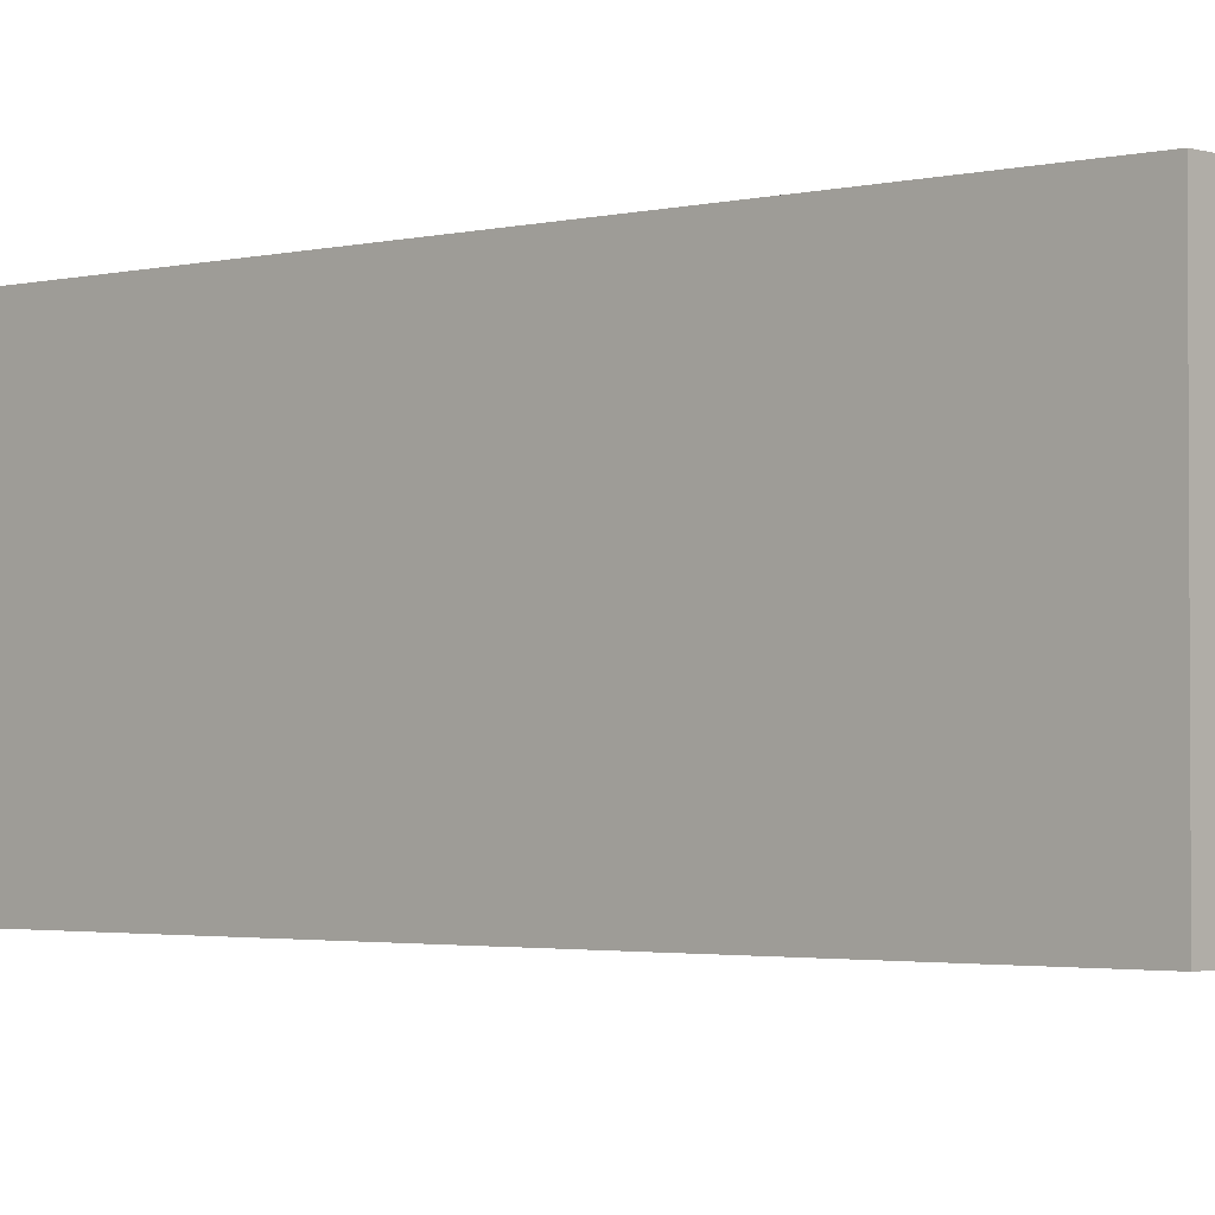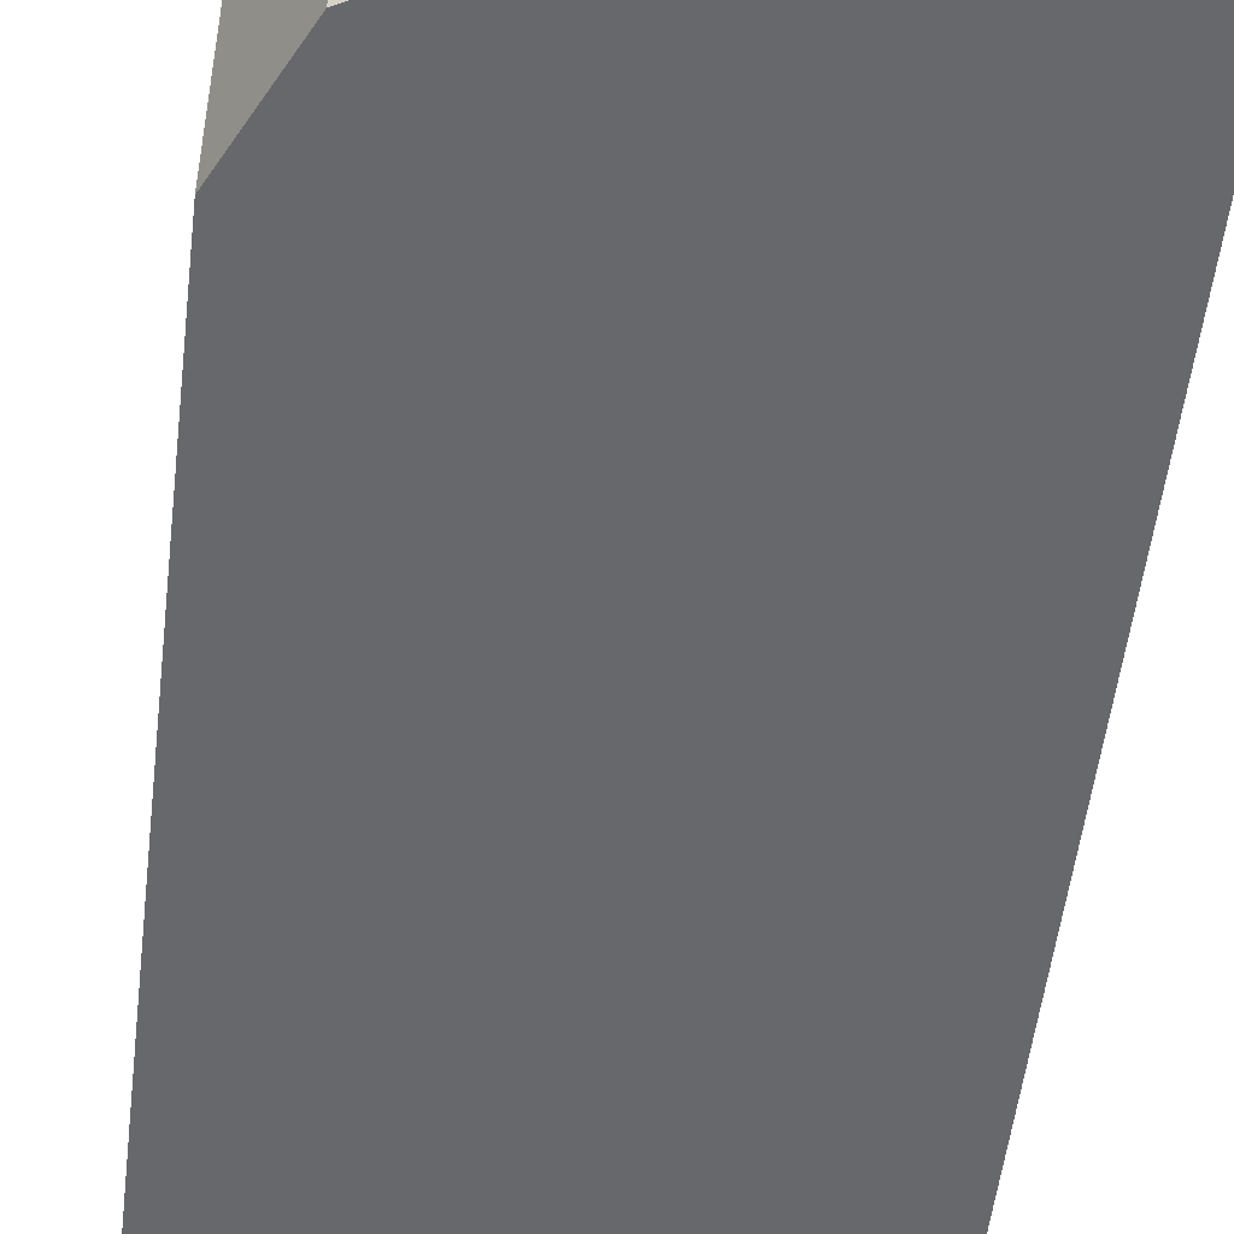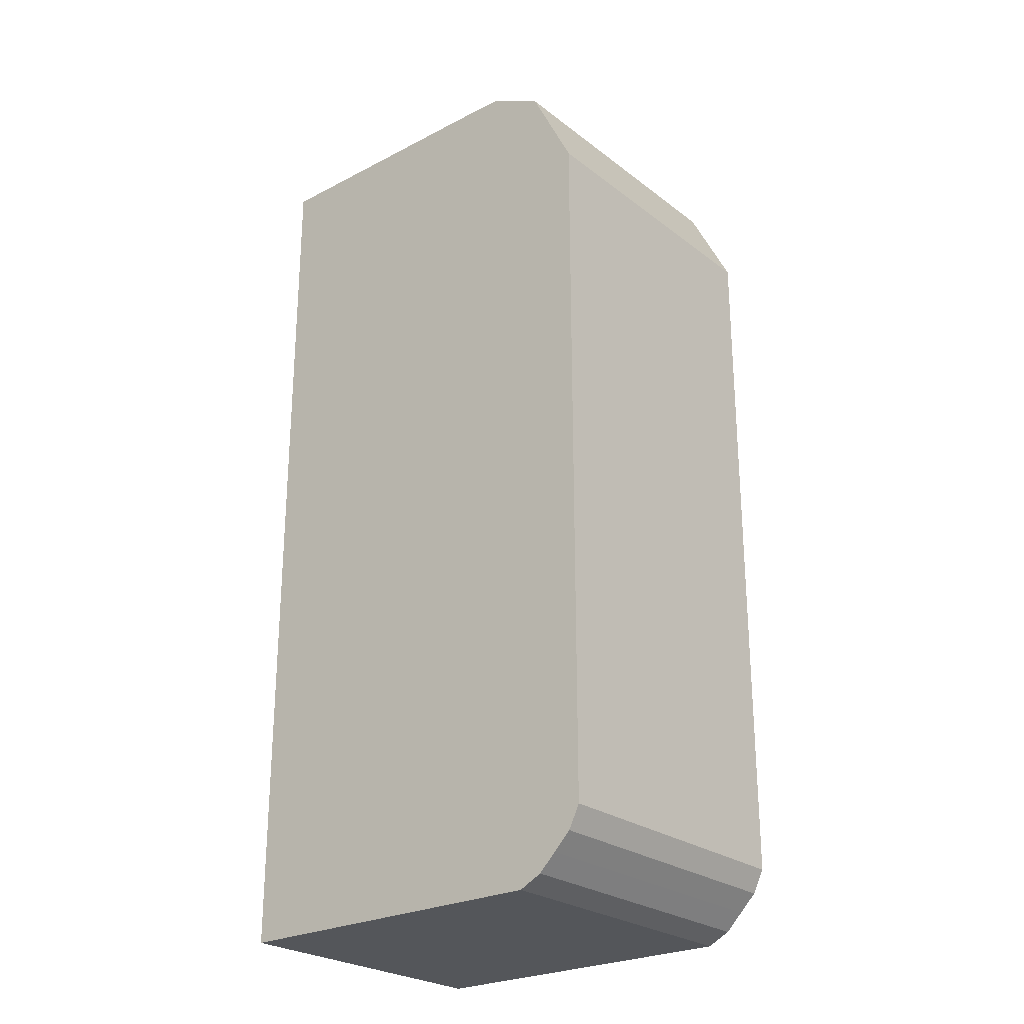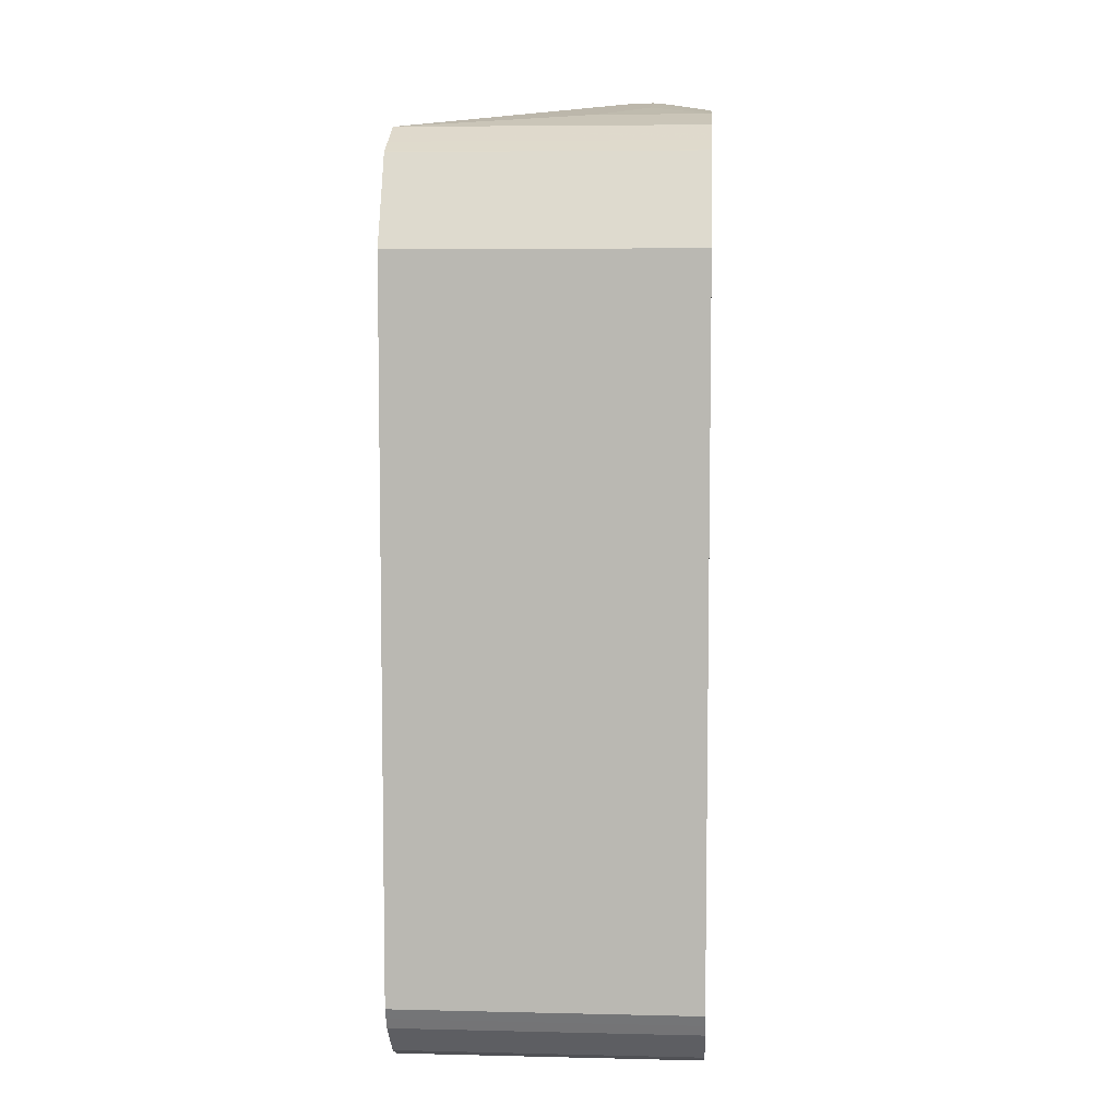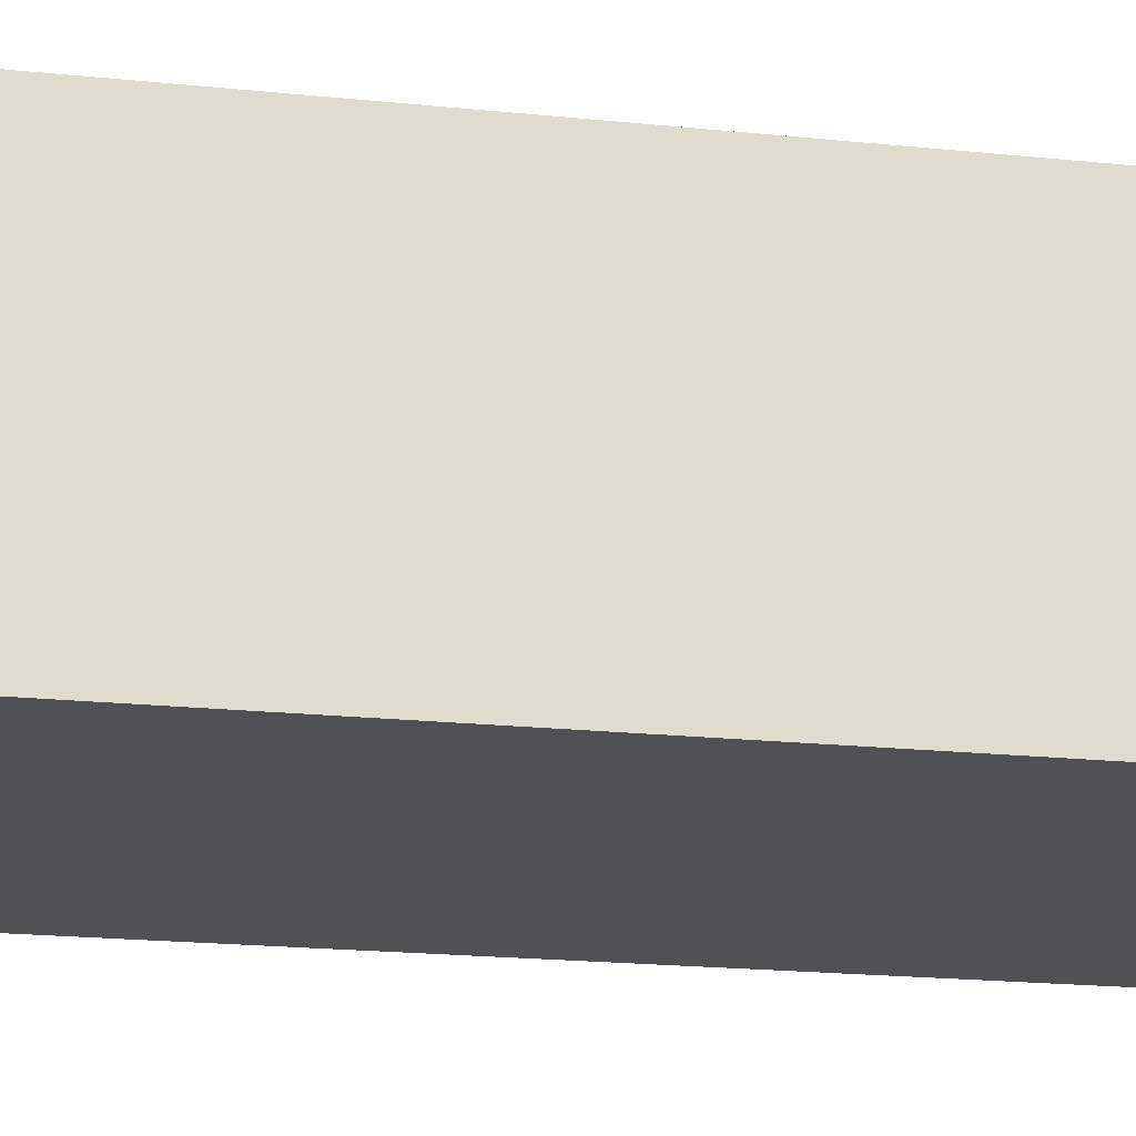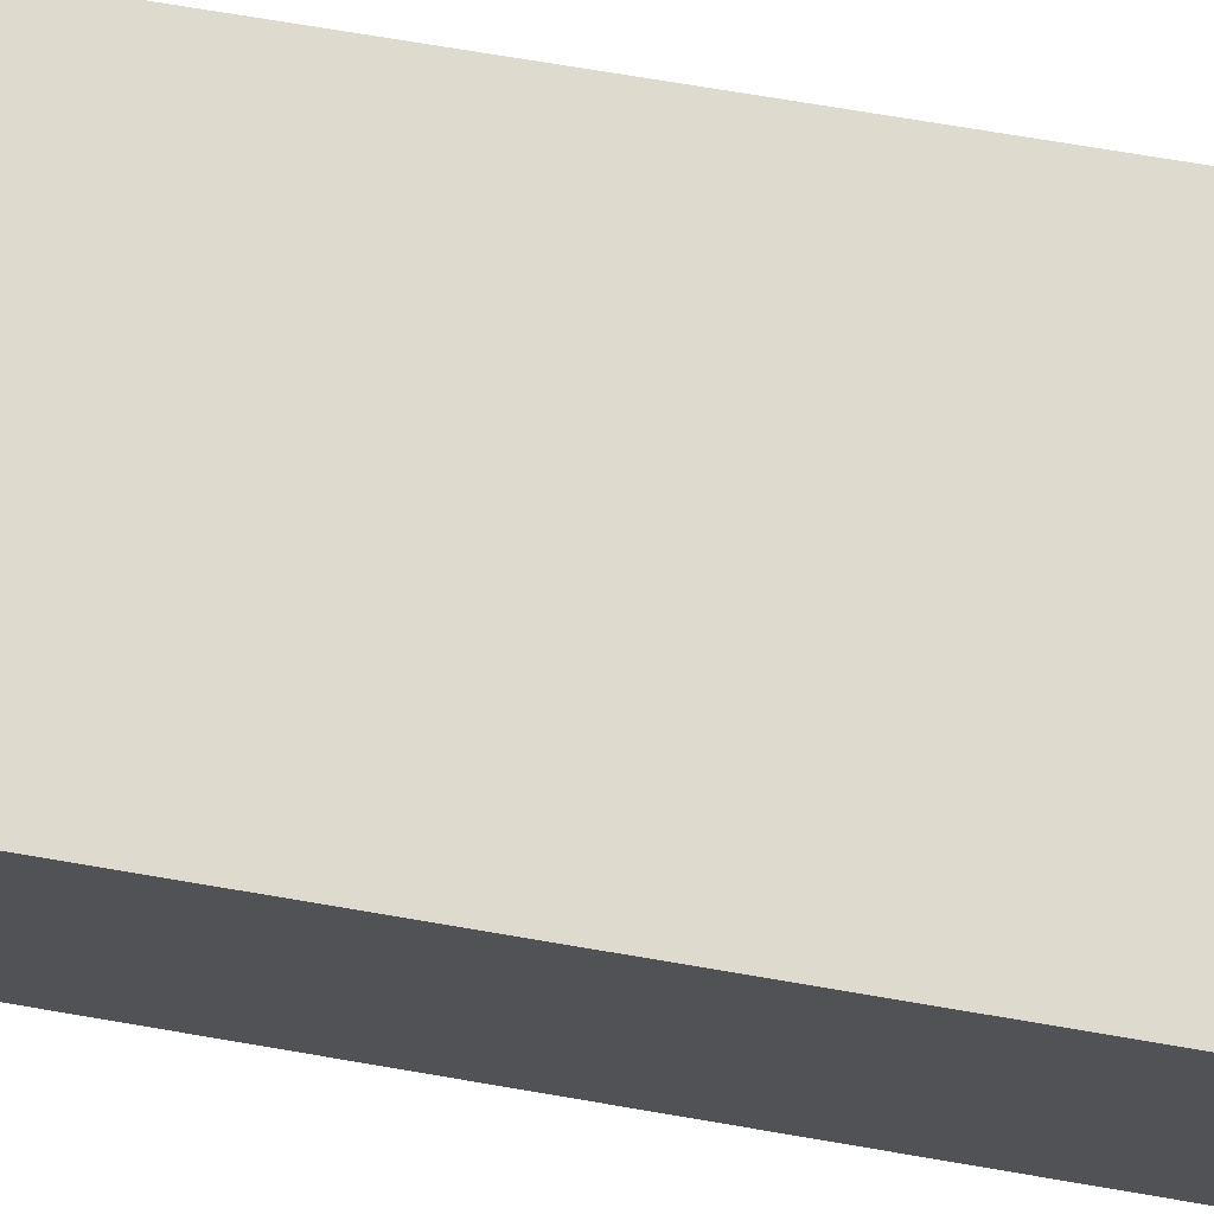
<metadata>
{"format":"obj","ext":"obj","renderer":"f3d","projection":"perspective","resolution":1024,"background":"white","views":[{"elev":-2.2,"azim":-47.6,"up":"+Z"},{"elev":-52.4,"azim":173.3,"up":"+Z"},{"elev":-25.4,"azim":39.7,"up":"+Y"},{"elev":6.5,"azim":93.9,"up":"+Y"},{"elev":-19.8,"azim":79.1,"up":"+Z"},{"elev":71.2,"azim":-80.3,"up":"+Z"}]}
</metadata>
<code>
v 0.304 -0.4704 0.2679
v 0.581 -0.4704 0.2679
v 0.304 -0.4704 0.5147
v 0.304 0.2906 0.2679
v 0.5995 -0.4611 0.2679
v 0.581 -0.4704 0.5147
v 0.304 0.2628 0.5147
v 0.304 0.3045 0.3045
v 0.3874 0.2905 0.2679
v 0.6133 -0.4473 0.2679
v 0.5995 -0.4611 0.5147
v 0.5119 0.2634 0.5147
v 0.304 0.3045 0.3322
v 0.3182 0.3043 0.3182
v 0.498 0.2766 0.2679
v 0.6271 -0.4334 0.2679
v 0.6133 -0.4473 0.5147
v 0.5533 0.2628 0.5147
v 0.3182 0.3043 0.332
v 0.415 0.2905 0.3182
v 0.5533 0.2628 0.2679
v 0.498 0.2766 0.3597
v 0.6317 -0.4242 0.2679
v 0.6271 -0.4334 0.5147
v 0.581 0.249 0.5147
v 0.581 0.249 0.2679
v 0.6317 -0.4242 0.5147
v 0.6364 -0.415 0.2679
v 0.5977 0.2407 0.5147
v 0.5995 0.2397 0.2679
v 0.6364 -0.415 0.5147
v 0.6364 0.1659 0.2679
v 0.5995 0.2397 0.5147
v 0.6179 0.2029 0.2679
v 0.6364 0.1659 0.5147
v 0.6317 0.1752 0.2679
v 0.6179 0.2029 0.5147
v 0.6269 0.1849 0.2679
v 0.6317 0.1752 0.5147
f 15 18 21
f 15 22 18
f 15 20 22
f 14 19 20
f 14 20 15
f 13 18 19
f 12 18 13
f 8 14 9
f 10 16 24
f 9 14 15
f 8 19 14
f 8 13 19
f 7 12 13
f 5 17 11
f 16 23 27
f 10 24 17
f 16 27 24
f 28 32 35
f 18 20 19
f 5 10 17
f 37 39 38
f 36 38 39
f 34 37 38
f 32 39 35
f 32 36 39
f 30 33 37
f 29 33 30
f 28 35 31
f 26 29 30
f 25 29 26
f 23 31 27
f 23 28 31
f 18 26 21
f 18 25 26
f 18 22 20
f 4 8 9
f 30 37 34
f 3 18 12
f 1 36 32
f 1 38 36
f 1 34 38
f 1 30 34
f 1 26 30
f 1 21 26
f 1 15 21
f 1 4 9
f 1 8 4
f 3 12 7
f 1 13 8
f 1 7 13
f 1 3 7
f 1 6 3
f 1 2 6
f 1 32 28
f 1 28 23
f 1 9 15
f 1 16 10
f 1 23 16
f 3 25 18
f 3 29 25
f 3 33 29
f 3 37 33
f 3 35 39
f 3 31 35
f 3 27 31
f 3 39 37
f 3 24 27
f 1 5 2
f 2 5 11
f 2 11 6
f 1 10 5
f 3 11 17
f 3 17 24
f 3 6 11

</code>
